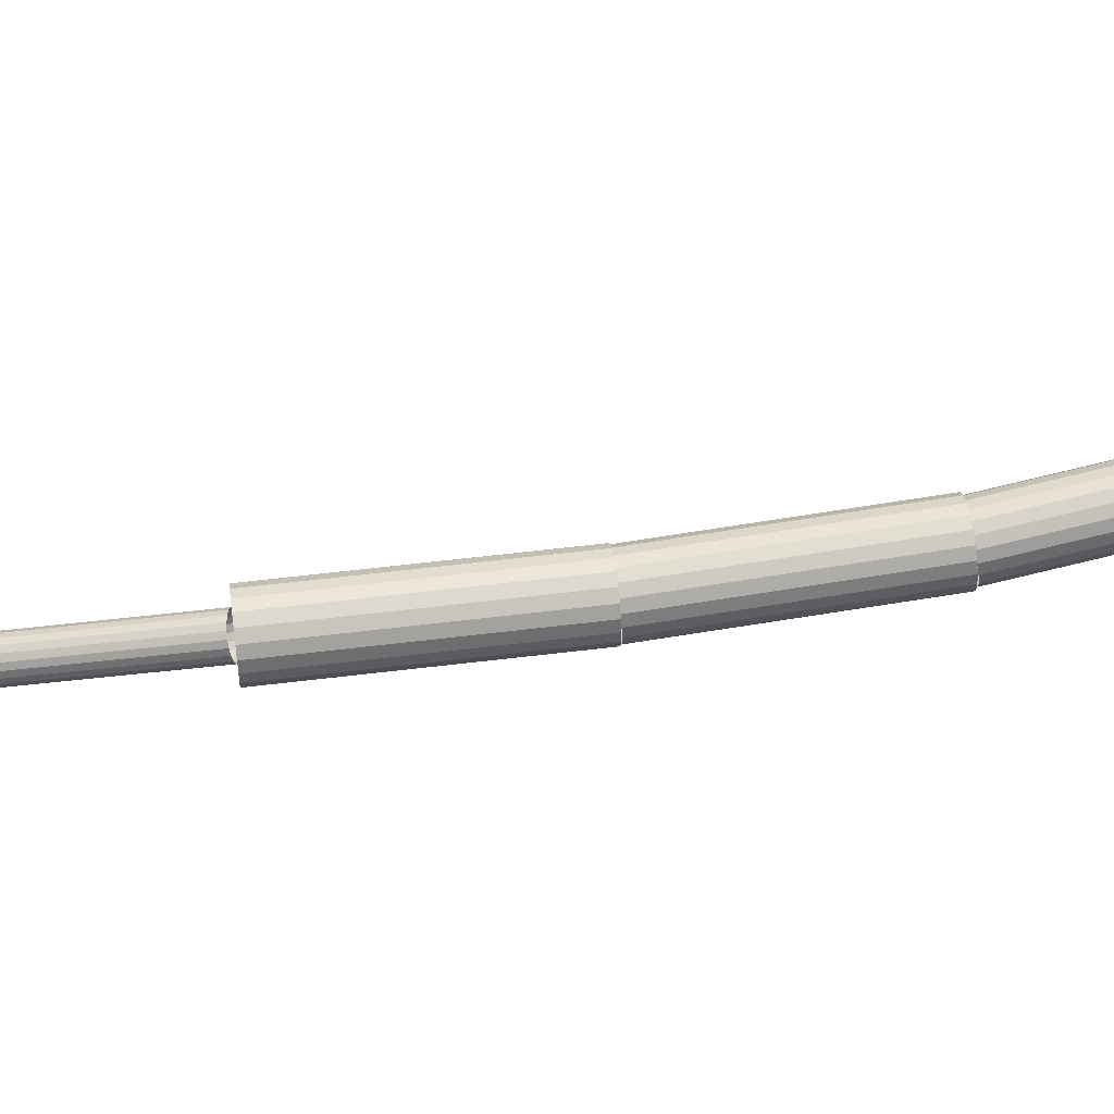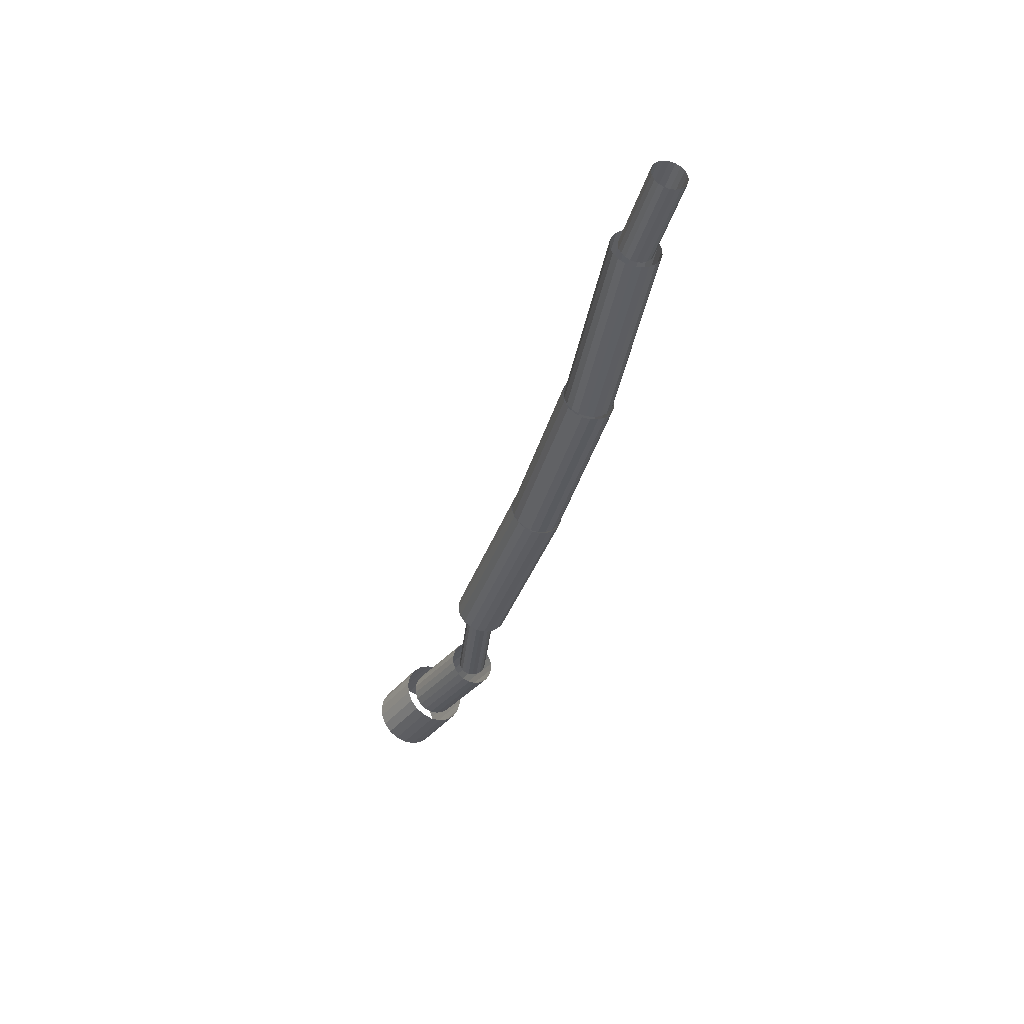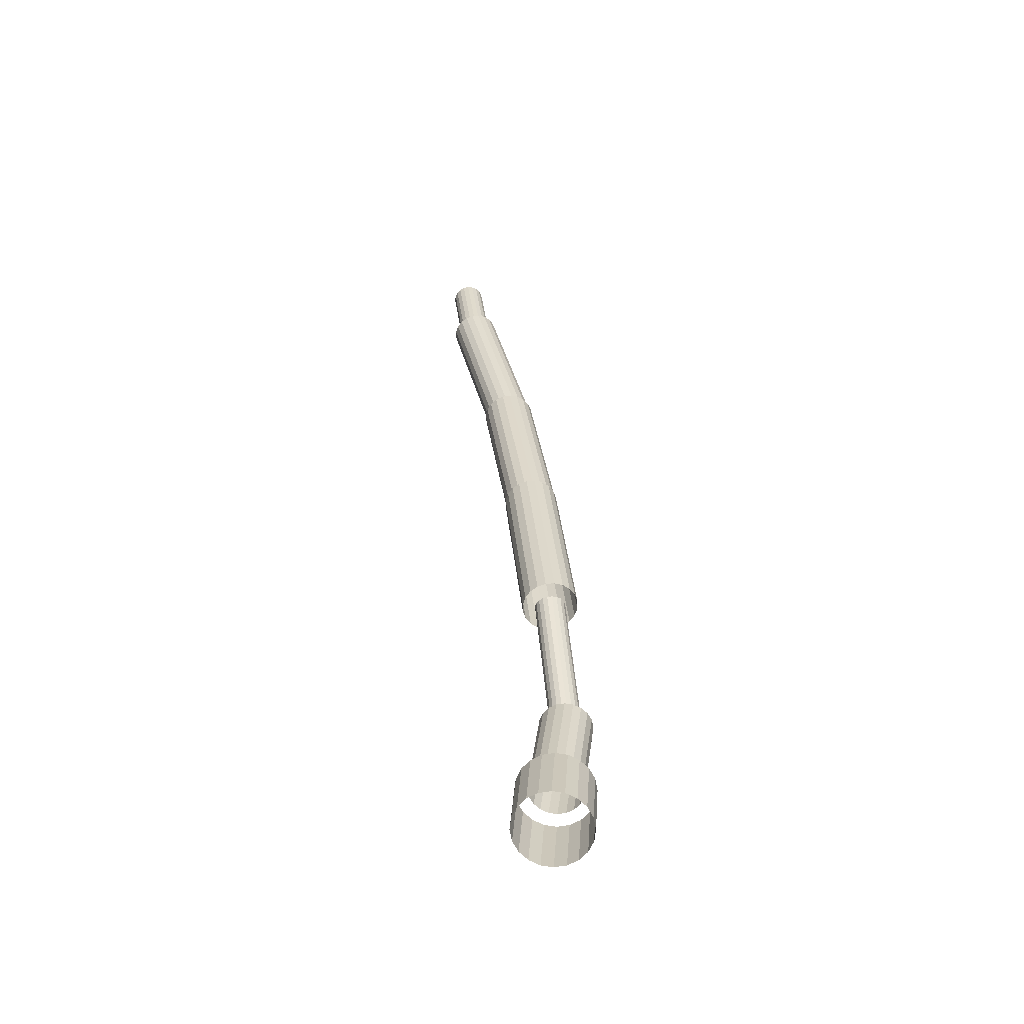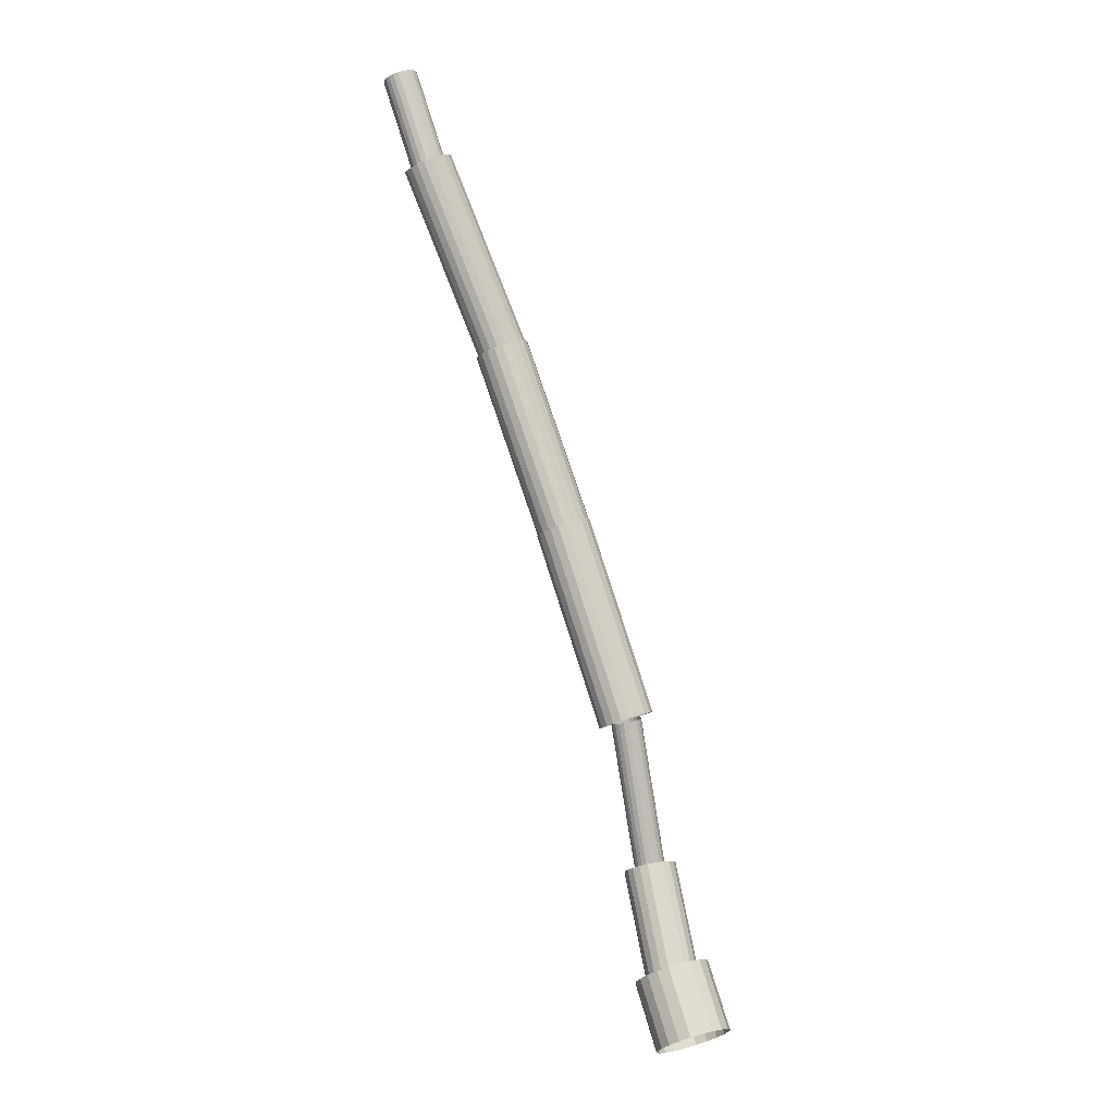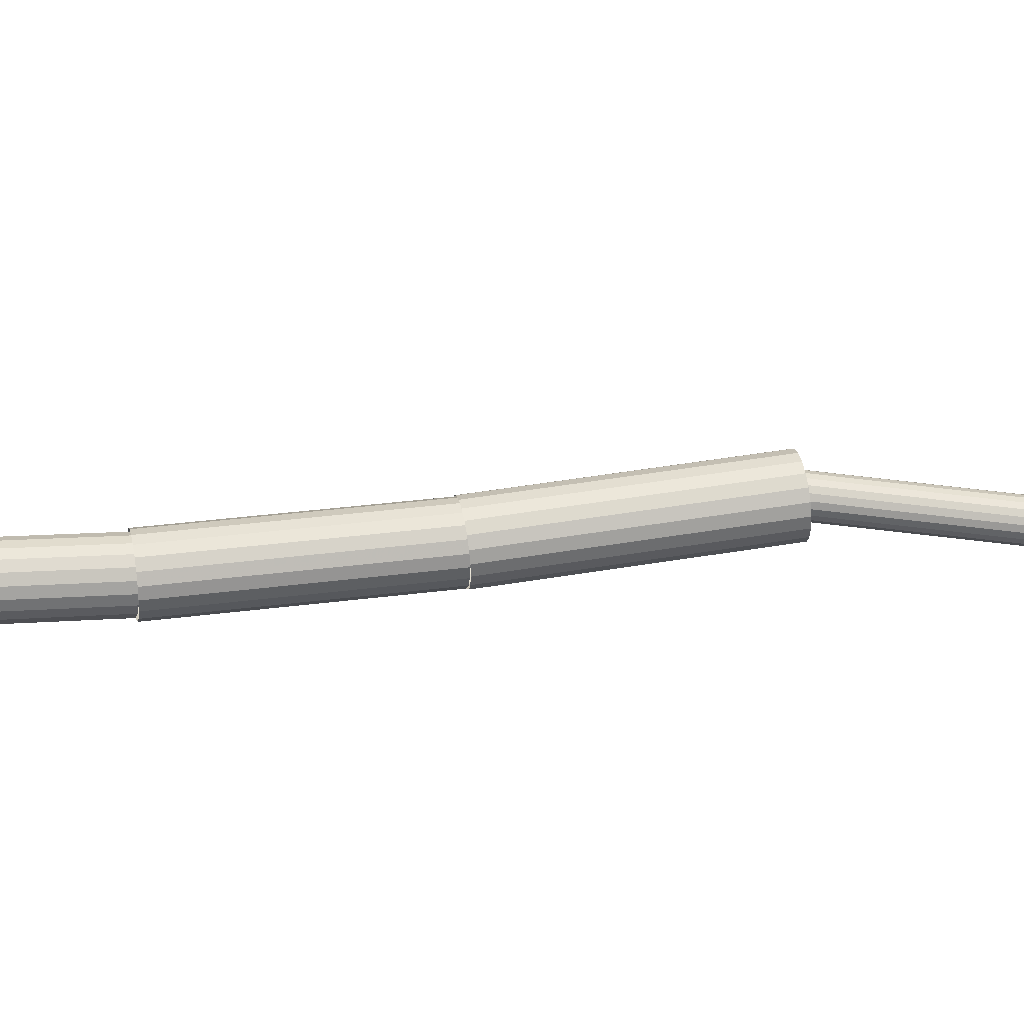
<metadata>
{"format":"obj","ext":"obj","renderer":"f3d","projection":"perspective","resolution":1024,"background":"white","views":[{"elev":-2.0,"azim":109.3,"up":"+Z"},{"elev":71.0,"azim":152.2,"up":"+Y"},{"elev":-34.5,"azim":93.0,"up":"+Y"},{"elev":10.4,"azim":57.4,"up":"+Y"},{"elev":75.1,"azim":-76.1,"up":"+Z"}]}
</metadata>
<code>
v -0.03043 0.04276 -0.03027
v 0.000278 -0.000878 -0.02864
v -0.03768 0.03771 -0.02879
v -0.006978 -0.005928 -0.02715
v -0.04425 0.03324 -0.02464
v -0.01355 -0.0104 -0.02301
v -0.0495 0.02979 -0.01824
v -0.0188 -0.01385 -0.01661
v -0.05291 0.02769 -0.01022
v -0.0222 -0.01595 -0.008585
v -0.05414 0.02715 -0.001358
v -0.02344 -0.01648 0.000278
v -0.05308 0.02823 0.007478
v -0.02238 -0.0154 0.009114
v -0.04983 0.03082 0.01542
v -0.01912 -0.01282 0.01706
v -0.0447 0.03466 0.0217
v -0.014 -0.008977 0.02333
v -0.03821 0.03938 0.02569
v -0.007507 -0.004257 0.02732
v -0.03098 0.04451 0.027
v -0.000278 0.000878 0.02864
v -0.02372 0.04956 0.02551
v 0.006978 0.005928 0.02715
v -0.01715 0.05403 0.02137
v 0.01355 0.0104 0.02301
v -0.01191 0.05749 0.01497
v 0.0188 0.01385 0.01661
v -0.008499 0.05958 0.006949
v 0.0222 0.01595 0.008585
v -0.007266 0.06012 -0.001914
v 0.02344 0.01648 -0.000278
v -0.008327 0.05904 -0.01075
v 0.02238 0.0154 -0.009114
v -0.01158 0.05645 -0.01869
v 0.01912 0.01282 -0.01706
v -0.0167 0.05261 -0.02497
v 0.014 0.008977 -0.02333
v -0.0232 0.04789 -0.02896
v 0.007507 0.004257 -0.02732
v -0.03043 0.04276 -0.03027
v 0.000278 -0.000878 -0.02864
v -0.08026 0.1121 -0.01391
v -0.09784 0.2257 -0.003003
v -0.0782 0.1127 -0.01684
v -0.09578 0.2263 -0.00594
v -0.07533 0.1134 -0.01898
v -0.09291 0.227 -0.008079
v -0.07193 0.114 -0.02011
v -0.08951 0.2276 -0.00921
v -0.06834 0.1146 -0.02012
v -0.08592 0.2282 -0.009222
v -0.0649 0.115 -0.01902
v -0.08248 0.2286 -0.008114
v -0.06195 0.1153 -0.0169
v -0.07953 0.2289 -0.005996
v -0.05978 0.1153 -0.01397
v -0.07736 0.2289 -0.003073
v -0.05861 0.1152 -0.01053
v -0.07619 0.2288 0.000368
v -0.05855 0.1148 -0.006913
v -0.07613 0.2284 0.003989
v -0.0596 0.1143 -0.003465
v -0.07718 0.2279 0.007437
v -0.06166 0.1137 -0.000527
v -0.07924 0.2273 0.01038
v -0.06453 0.1131 0.001611
v -0.08211 0.2267 0.01251
v -0.06793 0.1125 0.002742
v -0.08551 0.226 0.01364
v -0.07152 0.1119 0.002755
v -0.0891 0.2255 0.01366
v -0.07496 0.1115 0.001647
v -0.09254 0.2251 0.01255
v -0.07791 0.1112 -0.000472
v -0.09549 0.2248 0.01043
v -0.08007 0.1112 -0.003394
v -0.09765 0.2248 0.007508
v -0.08125 0.1113 -0.006835
v -0.09882 0.2249 0.004067
v -0.08131 0.1117 -0.01046
v -0.09889 0.2252 0.000446
v -0.08026 0.1121 -0.01391
v -0.09784 0.2257 -0.003003
v -0.09778 0.2245 -0.01629
v -0.1595 0.365 0.000457
v -0.09215 0.2273 -0.01856
v -0.1539 0.3677 -0.001812
v -0.08607 0.23 -0.0188
v -0.1478 0.3704 -0.002047
v -0.08012 0.2324 -0.01697
v -0.1419 0.3728 -0.000225
v -0.0749 0.2342 -0.01327
v -0.1367 0.3747 0.003476
v -0.07092 0.2354 -0.008056
v -0.1327 0.3758 0.008693
v -0.06855 0.2357 -0.001834
v -0.1303 0.3761 0.01491
v -0.06805 0.2351 0.004785
v -0.1298 0.3755 0.02153
v -0.06944 0.2337 0.01115
v -0.1312 0.3741 0.0279
v -0.07261 0.2317 0.01665
v -0.1344 0.3721 0.0334
v -0.07723 0.2291 0.02073
v -0.139 0.3696 0.03748
v -0.08286 0.2264 0.023
v -0.1446 0.3668 0.03975
v -0.08895 0.2237 0.02323
v -0.1507 0.3641 0.03998
v -0.09489 0.2213 0.02141
v -0.1567 0.3617 0.03816
v -0.1001 0.2194 0.01771
v -0.1619 0.3599 0.03446
v -0.1041 0.2183 0.01249
v -0.1659 0.3587 0.02924
v -0.1065 0.218 0.006269
v -0.1682 0.3584 0.02302
v -0.107 0.2186 -0.00035
v -0.1687 0.359 0.0164
v -0.1056 0.22 -0.006718
v -0.1673 0.3604 0.01003
v -0.1024 0.222 -0.01221
v -0.1642 0.3624 0.004538
v -0.09778 0.2245 -0.01629
v -0.1595 0.365 0.000457
v -0.163 0.3642 0.003933
v -0.2168 0.4978 0.02569
v -0.1582 0.3667 0.000437
v -0.212 0.5003 0.0222
v -0.1525 0.3692 -0.001244
v -0.2064 0.5028 0.02052
v -0.1465 0.3716 -0.000947
v -0.2004 0.5052 0.02081
v -0.1408 0.3735 0.001299
v -0.1947 0.5071 0.02306
v -0.1359 0.3749 0.005275
v -0.1898 0.5084 0.02704
v -0.1324 0.3754 0.01059
v -0.1862 0.509 0.03235
v -0.1304 0.3752 0.01673
v -0.1843 0.5088 0.03849
v -0.1304 0.3742 0.02308
v -0.1842 0.5078 0.04484
v -0.1321 0.3725 0.02903
v -0.186 0.5061 0.05079
v -0.1356 0.3703 0.034
v -0.1894 0.5039 0.05576
v -0.1404 0.3678 0.0375
v -0.1942 0.5014 0.05926
v -0.146 0.3653 0.03918
v -0.1999 0.4989 0.06094
v -0.152 0.3629 0.03888
v -0.2059 0.4965 0.06064
v -0.1577 0.361 0.03663
v -0.2116 0.4946 0.05839
v -0.1626 0.3597 0.03266
v -0.2165 0.4932 0.05442
v -0.1662 0.3591 0.02734
v -0.22 0.4927 0.0491
v -0.1681 0.3593 0.02121
v -0.222 0.4929 0.04297
v -0.1682 0.3603 0.01485
v -0.222 0.4939 0.03661
v -0.1664 0.362 0.008899
v -0.2203 0.4956 0.03066
v -0.163 0.3642 0.003933
v -0.2168 0.4978 0.02569
v -0.2616 0.6394 0.06531
v -0.2877 0.7055 0.0746
v -0.2583 0.6409 0.06332
v -0.2844 0.7071 0.07261
v -0.2545 0.6425 0.06254
v -0.2806 0.7087 0.07184
v -0.2507 0.644 0.06306
v -0.2768 0.7101 0.07236
v -0.2471 0.6452 0.06482
v -0.2732 0.7113 0.07412
v -0.2441 0.6459 0.06765
v -0.2702 0.7121 0.07695
v -0.2421 0.6462 0.07127
v -0.2682 0.7124 0.08057
v -0.2412 0.646 0.07533
v -0.2673 0.7122 0.08463
v -0.2415 0.6453 0.07943
v -0.2676 0.7115 0.08872
v -0.2429 0.6442 0.08317
v -0.269 0.7104 0.09246
v -0.2454 0.6428 0.08618
v -0.2715 0.709 0.09547
v -0.2487 0.6412 0.08817
v -0.2748 0.7074 0.09746
v -0.2525 0.6396 0.08894
v -0.2786 0.7058 0.09823
v -0.2564 0.6382 0.08842
v -0.2825 0.7043 0.09771
v -0.26 0.637 0.08666
v -0.2861 0.7032 0.09595
v -0.2629 0.6362 0.08383
v -0.289 0.7024 0.09312
v -0.265 0.6359 0.08021
v -0.2911 0.7021 0.0895
v -0.2659 0.6361 0.07615
v -0.292 0.7023 0.08544
v -0.2656 0.6368 0.07205
v -0.2917 0.703 0.08135
v -0.2641 0.6379 0.06832
v -0.2902 0.7041 0.07761
v -0.2616 0.6394 0.06531
v -0.2877 0.7055 0.0746
v -0.2202 0.4965 0.03356
v -0.2706 0.6367 0.06858
v -0.2177 0.4986 0.02863
v -0.2681 0.6389 0.06364
v -0.2137 0.501 0.02488
v -0.2641 0.6412 0.05989
v -0.2087 0.5034 0.02268
v -0.2591 0.6436 0.05769
v -0.2031 0.5055 0.02224
v -0.2535 0.6457 0.05726
v -0.1976 0.5071 0.02362
v -0.248 0.6474 0.05863
v -0.1926 0.5081 0.02667
v -0.2429 0.6484 0.06169
v -0.1886 0.5085 0.0311
v -0.239 0.6487 0.06611
v -0.186 0.5081 0.03647
v -0.2364 0.6483 0.07148
v -0.1851 0.5069 0.04225
v -0.2355 0.6472 0.07727
v -0.186 0.5052 0.04789
v -0.2364 0.6454 0.08291
v -0.1886 0.503 0.05283
v -0.239 0.6433 0.08784
v -0.1926 0.5007 0.05658
v -0.243 0.6409 0.09159
v -0.1976 0.4983 0.05878
v -0.248 0.6386 0.09379
v -0.2031 0.4962 0.05921
v -0.2535 0.6365 0.09423
v -0.2087 0.4946 0.05783
v -0.2591 0.6348 0.09285
v -0.2137 0.4935 0.05478
v -0.2641 0.6338 0.0898
v -0.2177 0.4932 0.05035
v -0.2681 0.6334 0.08537
v -0.2203 0.4936 0.04499
v -0.2706 0.6339 0.08
v -0.2211 0.4948 0.0392
v -0.2715 0.635 0.07422
v -0.2202 0.4965 0.03356
v -0.2706 0.6367 0.06858
v -0.02423 0.04539 -0.02039
v -0.06345 0.115 -0.02744
v -0.01956 0.04831 -0.01747
v -0.05879 0.1179 -0.02452
v -0.01599 0.05078 -0.013
v -0.05521 0.1204 -0.02005
v -0.01385 0.05255 -0.007421
v -0.05308 0.1222 -0.01447
v -0.01337 0.05344 -0.001273
v -0.05259 0.1231 -0.008321
v -0.01458 0.05338 0.004841
v -0.0538 0.123 -0.002208
v -0.01737 0.05236 0.01032
v -0.0566 0.122 0.003271
v -0.02147 0.05049 0.01463
v -0.06069 0.1201 0.00758
v -0.02646 0.04795 0.01734
v -0.06569 0.1176 0.0103
v -0.03188 0.04498 0.0182
v -0.07111 0.1146 0.01116
v -0.03718 0.04188 0.01712
v -0.07641 0.1115 0.01007
v -0.04185 0.03896 0.0142
v -0.08107 0.1086 0.007153
v -0.04542 0.03649 0.009731
v -0.08465 0.1061 0.002683
v -0.04755 0.03472 0.004149
v -0.08678 0.1043 -0.0029
v -0.04804 0.03383 -0.002
v -0.08726 0.1034 -0.009048
v -0.04683 0.03389 -0.008113
v -0.08605 0.1035 -0.01516
v -0.04404 0.03491 -0.01359
v -0.08326 0.1045 -0.02064
v -0.03994 0.03678 -0.0179
v -0.07917 0.1064 -0.02495
v -0.03494 0.03932 -0.02062
v -0.07417 0.1089 -0.02767
v -0.02953 0.04229 -0.02148
v -0.06875 0.1119 -0.02852
v -0.02423 0.04539 -0.02039
v -0.06345 0.115 -0.02744
g groupWood
f 1 2 3
f 2 4 3
f 3 4 5
f 4 6 5
f 5 6 7
f 6 8 7
f 7 8 9
f 8 10 9
f 9 10 11
f 10 12 11
f 11 12 13
f 12 14 13
f 13 14 15
f 14 16 15
f 15 16 17
f 16 18 17
f 17 18 19
f 18 20 19
f 19 20 21
f 20 22 21
f 21 22 23
f 22 24 23
f 23 24 25
f 24 26 25
f 25 26 27
f 26 28 27
f 27 28 29
f 28 30 29
f 29 30 31
f 30 32 31
f 31 32 33
f 32 34 33
f 33 34 35
f 34 36 35
f 35 36 37
f 36 38 37
f 37 38 39
f 38 40 39
f 39 40 41
f 40 42 41
f 43 44 45
f 44 46 45
f 45 46 47
f 46 48 47
f 47 48 49
f 48 50 49
f 49 50 51
f 50 52 51
f 51 52 53
f 52 54 53
f 53 54 55
f 54 56 55
f 55 56 57
f 56 58 57
f 57 58 59
f 58 60 59
f 59 60 61
f 60 62 61
f 61 62 63
f 62 64 63
f 63 64 65
f 64 66 65
f 65 66 67
f 66 68 67
f 67 68 69
f 68 70 69
f 69 70 71
f 70 72 71
f 71 72 73
f 72 74 73
f 73 74 75
f 74 76 75
f 75 76 77
f 76 78 77
f 77 78 79
f 78 80 79
f 79 80 81
f 80 82 81
f 81 82 83
f 82 84 83
f 85 86 87
f 86 88 87
f 87 88 89
f 88 90 89
f 89 90 91
f 90 92 91
f 91 92 93
f 92 94 93
f 93 94 95
f 94 96 95
f 95 96 97
f 96 98 97
f 97 98 99
f 98 100 99
f 99 100 101
f 100 102 101
f 101 102 103
f 102 104 103
f 103 104 105
f 104 106 105
f 105 106 107
f 106 108 107
f 107 108 109
f 108 110 109
f 109 110 111
f 110 112 111
f 111 112 113
f 112 114 113
f 113 114 115
f 114 116 115
f 115 116 117
f 116 118 117
f 117 118 119
f 118 120 119
f 119 120 121
f 120 122 121
f 121 122 123
f 122 124 123
f 123 124 125
f 124 126 125
f 127 128 129
f 128 130 129
f 129 130 131
f 130 132 131
f 131 132 133
f 132 134 133
f 133 134 135
f 134 136 135
f 135 136 137
f 136 138 137
f 137 138 139
f 138 140 139
f 139 140 141
f 140 142 141
f 141 142 143
f 142 144 143
f 143 144 145
f 144 146 145
f 145 146 147
f 146 148 147
f 147 148 149
f 148 150 149
f 149 150 151
f 150 152 151
f 151 152 153
f 152 154 153
f 153 154 155
f 154 156 155
f 155 156 157
f 156 158 157
f 157 158 159
f 158 160 159
f 159 160 161
f 160 162 161
f 161 162 163
f 162 164 163
f 163 164 165
f 164 166 165
f 165 166 167
f 166 168 167
f 169 170 171
f 170 172 171
f 171 172 173
f 172 174 173
f 173 174 175
f 174 176 175
f 175 176 177
f 176 178 177
f 177 178 179
f 178 180 179
f 179 180 181
f 180 182 181
f 181 182 183
f 182 184 183
f 183 184 185
f 184 186 185
f 185 186 187
f 186 188 187
f 187 188 189
f 188 190 189
f 189 190 191
f 190 192 191
f 191 192 193
f 192 194 193
f 193 194 195
f 194 196 195
f 195 196 197
f 196 198 197
f 197 198 199
f 198 200 199
f 199 200 201
f 200 202 201
f 201 202 203
f 202 204 203
f 203 204 205
f 204 206 205
f 205 206 207
f 206 208 207
f 207 208 209
f 208 210 209
f 211 212 213
f 212 214 213
f 213 214 215
f 214 216 215
f 215 216 217
f 216 218 217
f 217 218 219
f 218 220 219
f 219 220 221
f 220 222 221
f 221 222 223
f 222 224 223
f 223 224 225
f 224 226 225
f 225 226 227
f 226 228 227
f 227 228 229
f 228 230 229
f 229 230 231
f 230 232 231
f 231 232 233
f 232 234 233
f 233 234 235
f 234 236 235
f 235 236 237
f 236 238 237
f 237 238 239
f 238 240 239
f 239 240 241
f 240 242 241
f 241 242 243
f 242 244 243
f 243 244 245
f 244 246 245
f 245 246 247
f 246 248 247
f 247 248 249
f 248 250 249
f 249 250 251
f 250 252 251
f 253 254 255
f 254 256 255
f 255 256 257
f 256 258 257
f 257 258 259
f 258 260 259
f 259 260 261
f 260 262 261
f 261 262 263
f 262 264 263
f 263 264 265
f 264 266 265
f 265 266 267
f 266 268 267
f 267 268 269
f 268 270 269
f 269 270 271
f 270 272 271
f 271 272 273
f 272 274 273
f 273 274 275
f 274 276 275
f 275 276 277
f 276 278 277
f 277 278 279
f 278 280 279
f 279 280 281
f 280 282 281
f 281 282 283
f 282 284 283
f 283 284 285
f 284 286 285
f 285 286 287
f 286 288 287
f 287 288 289
f 288 290 289
f 289 290 291
f 290 292 291
f 291 292 293
f 292 294 293

</code>
